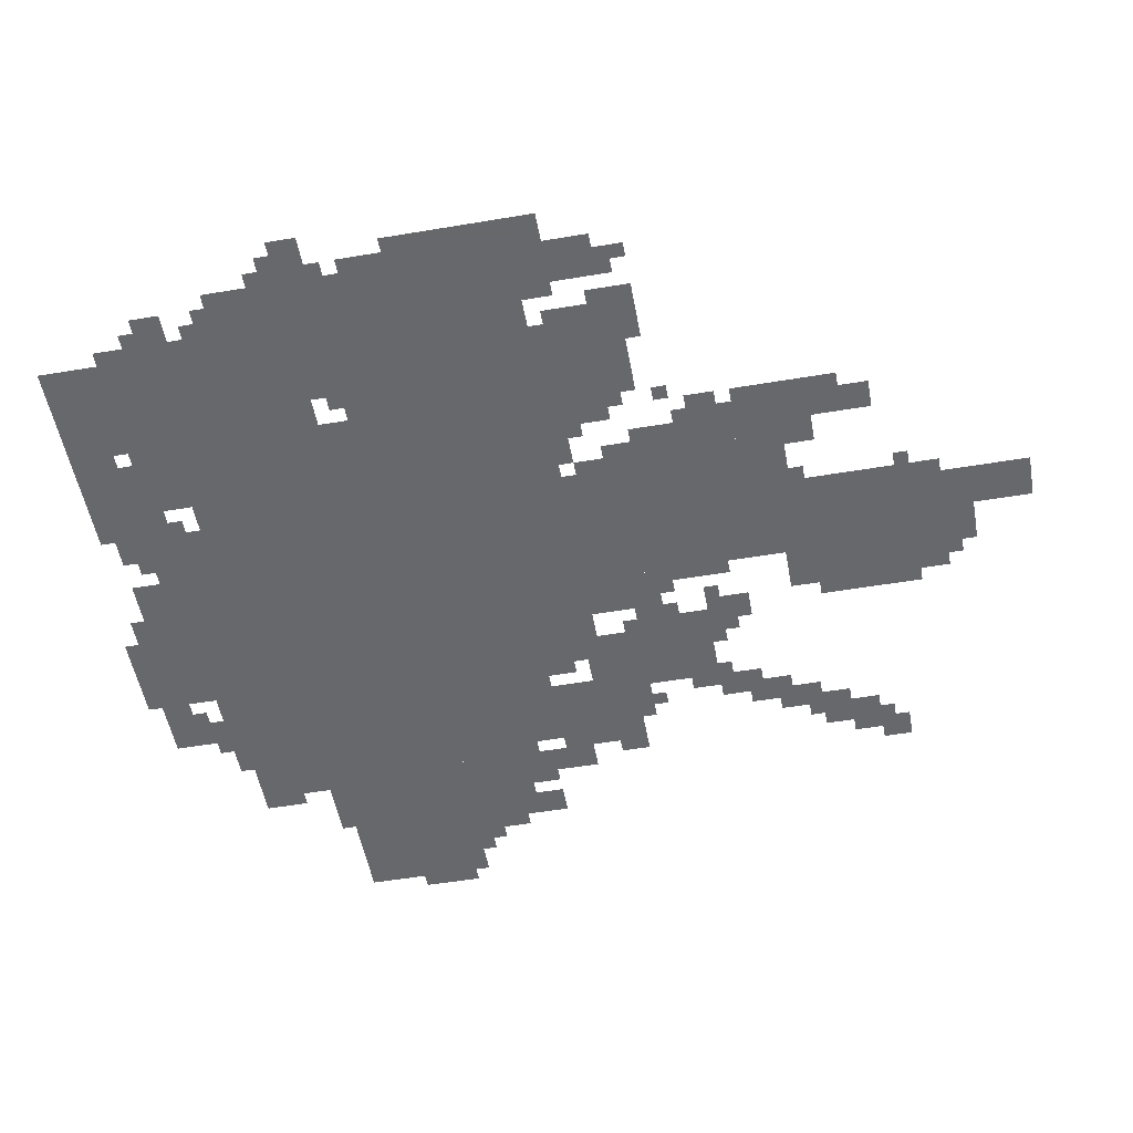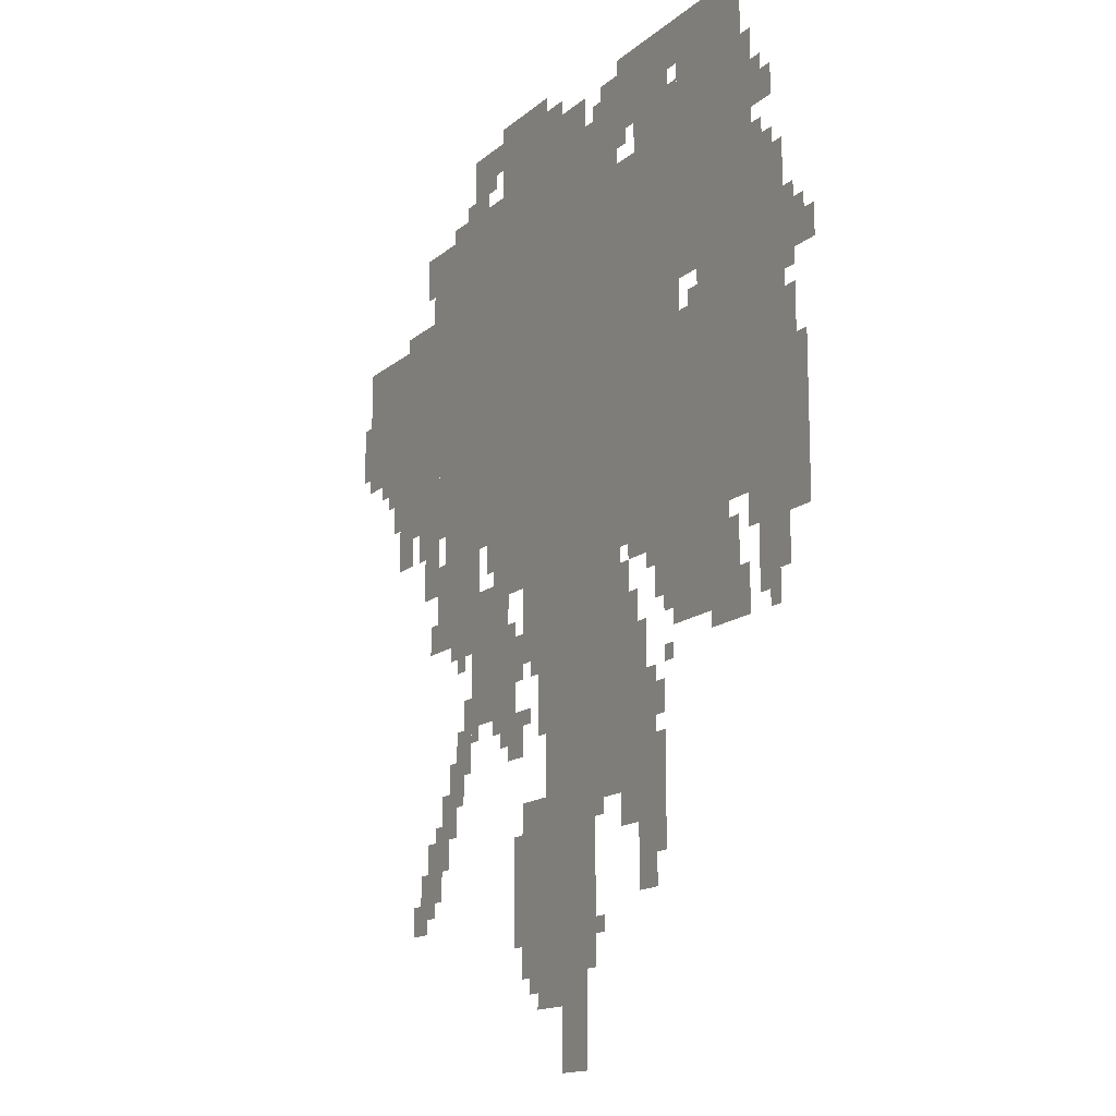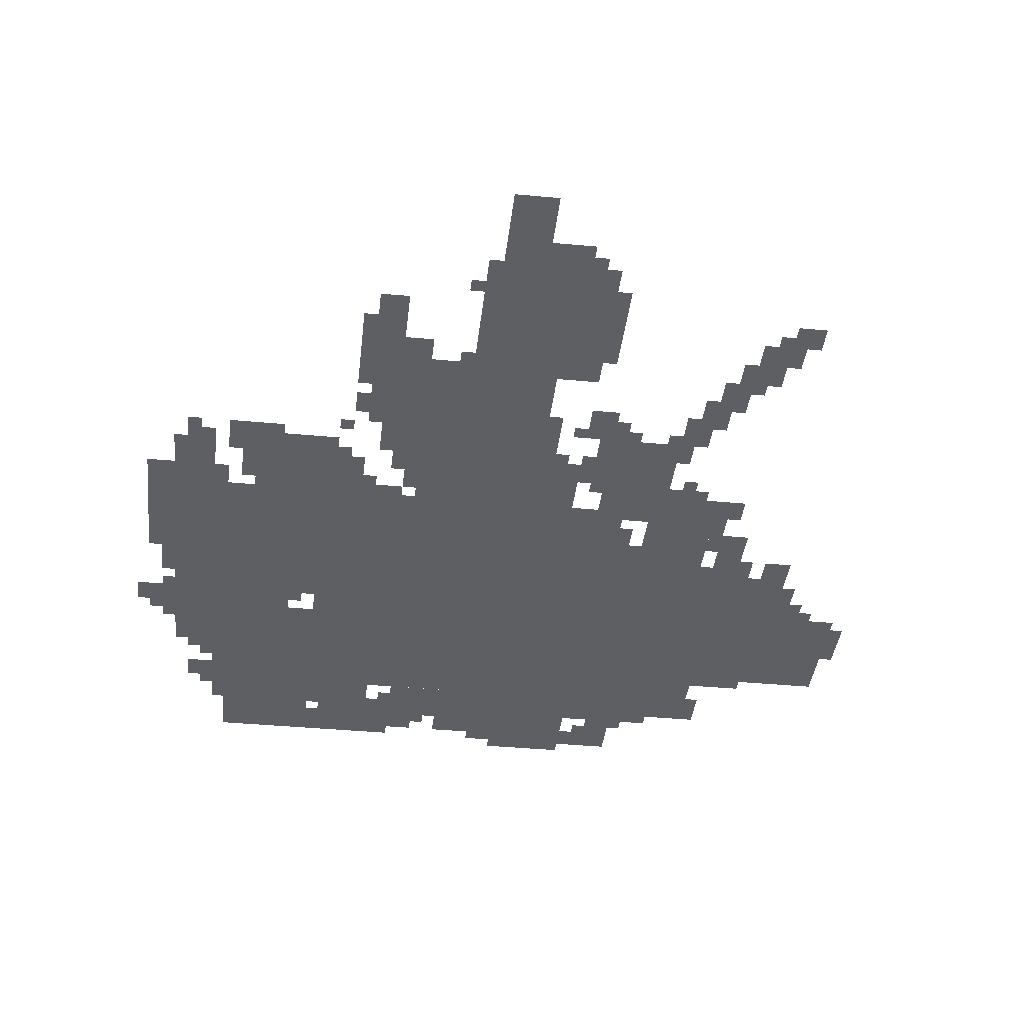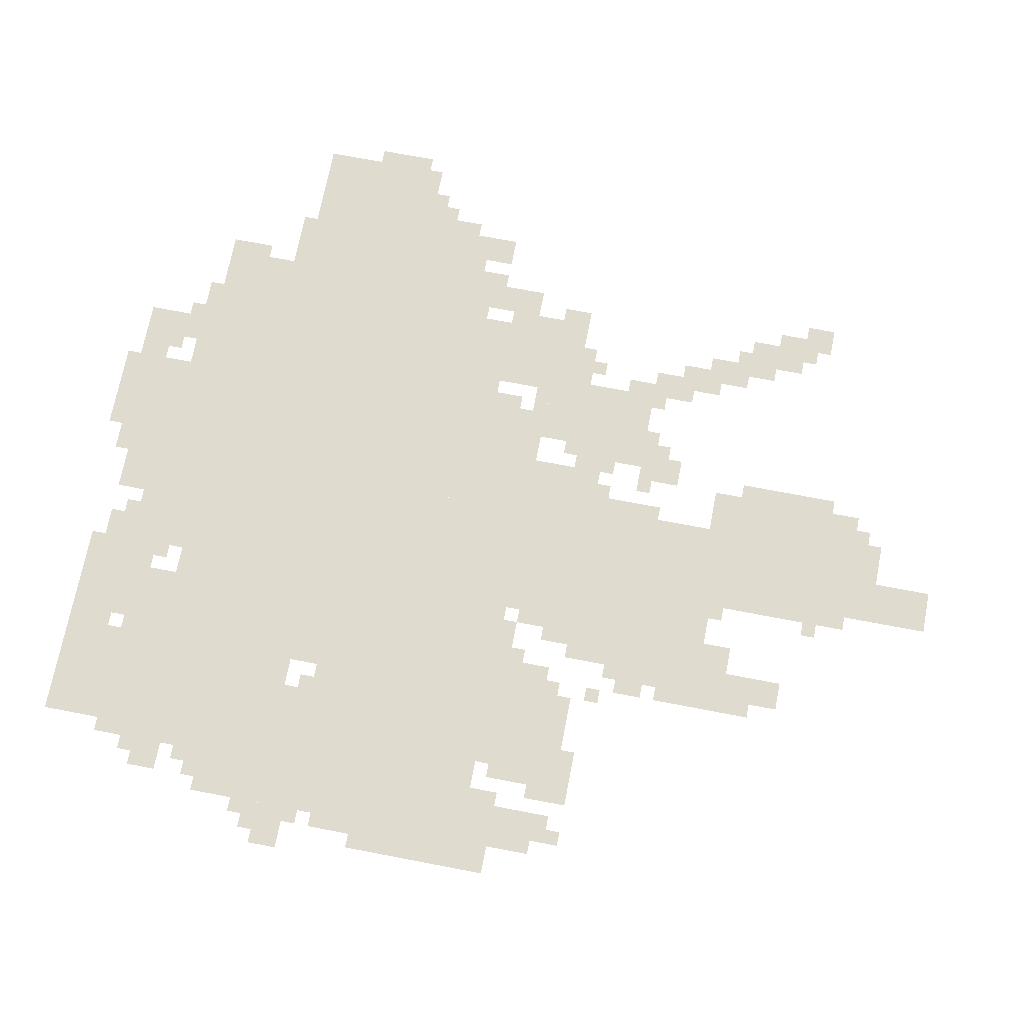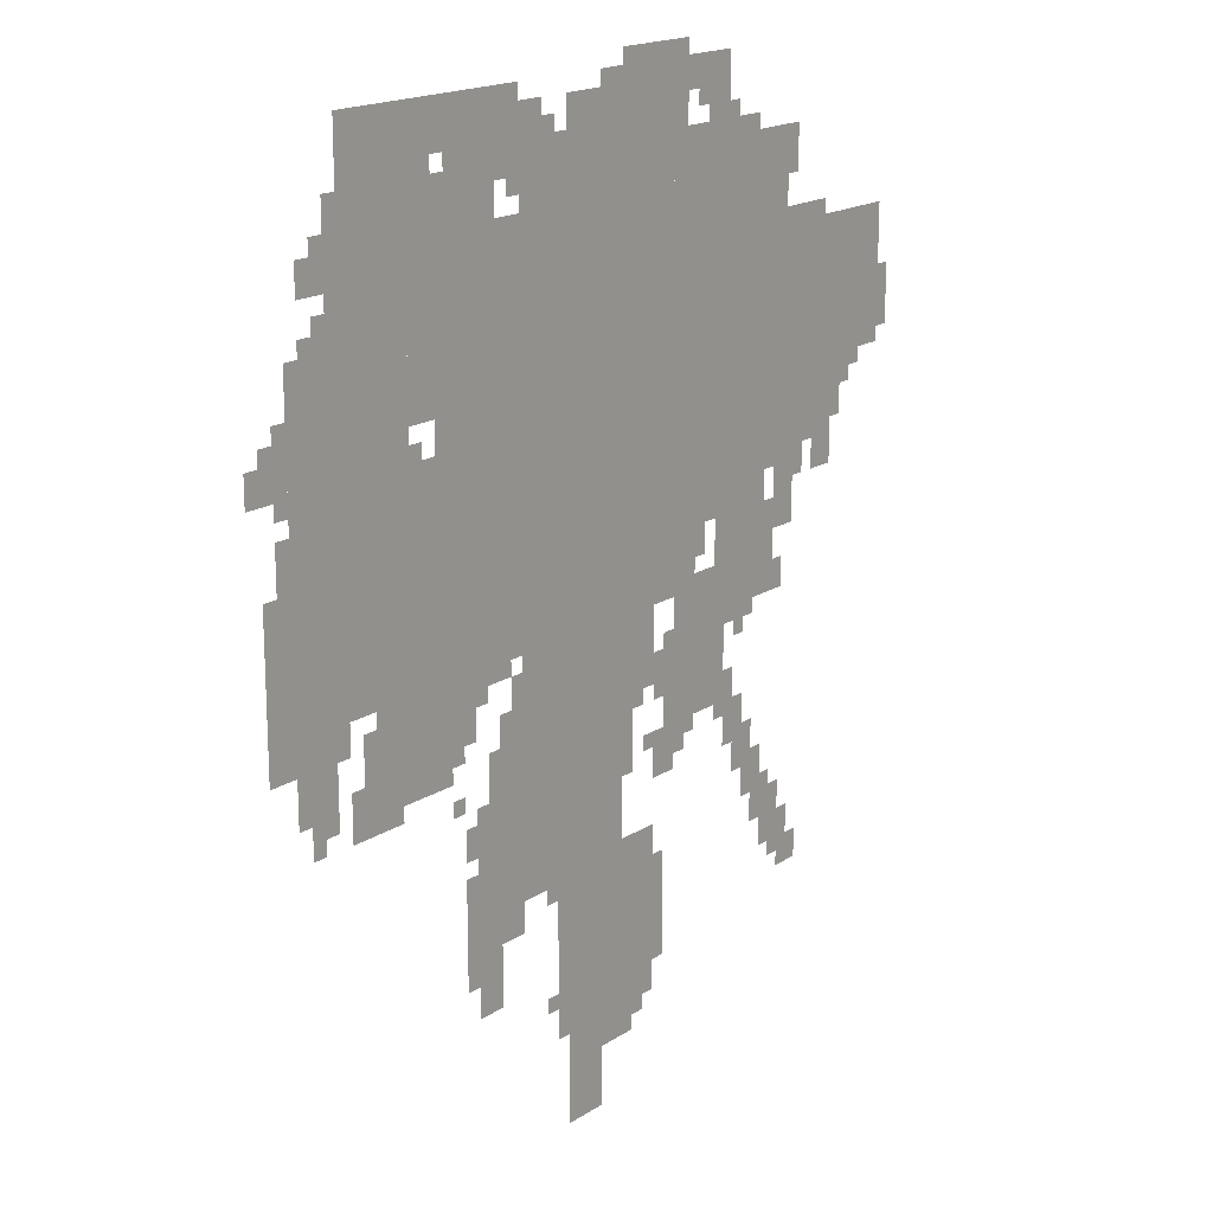
<metadata>
{"format":"obj","ext":"obj","renderer":"f3d","projection":"perspective","resolution":1024,"background":"white","views":[{"elev":-52.3,"azim":-79.7,"up":"+Z"},{"elev":-14.5,"azim":-119.8,"up":"+Y"},{"elev":-39.8,"azim":-6.6,"up":"+Z"},{"elev":70.5,"azim":-79.1,"up":"+Z"},{"elev":17.8,"azim":-51.2,"up":"+Y"}]}
</metadata>
<code>
g sizhannvshen-mesh
v -384 1183 0
v -384 1791 0
v -896 1791 0
v -896 1183 0
v -896 1183 0
v -896 1791 0
v -1376 1791 0
v -1376 1183 0
v -864 511 0
v -864 959 0
v -1184 959 0
v -1184 511 0
v -1216 991 0
v -1216 1183 0
v -1792 1183 0
v -1792 991 0
v -640 991 0
v -640 1183 0
v -1216 1183 0
v -1216 991 0
v -32 1375 0
v -32 1663 0
v -384 1663 0
v -384 1375 0
v -768 191 0
v -768 511 0
v -1056 511 0
v -1056 191 0
v -672 1791 0
v -672 1983 0
v -1024 1983 0
v -1024 1791 0
v -1440 1535 0
v -1440 1887 0
v -1632 1887 0
v -1632 1535 0
v -1440 1183 0
v -1440 1535 0
v -1632 1535 0
v -1632 1183 0
v -416 927 0
v -416 1183 0
v -576 1183 0
v -576 927 0
v -544 735 0
v -544 927 0
v -736 927 0
v -736 735 0
v -1344 799 0
v -1344 991 0
v -1536 991 0
v -1536 799 0
v -192 1215 0
v -192 1375 0
v -384 1375 0
v -384 1215 0
v -1152 1919 0
v -1152 2015 0
v -1376 2015 0
v -1376 1919 0
v -1632 1183 0
v -1632 1407 0
v -1728 1407 0
v -1728 1183 0
v -1632 1407 0
v -1632 1631 0
v -1728 1631 0
v -1728 1407 0
v -1376 1919 0
v -1376 2015 0
v -1600 2015 0
v -1600 1919 0
v -928 0 0
v -928 191 0
v -1024 191 0
v -1024 0 0
v -768 831 0
v -768 991 0
v -864 991 0
v -864 831 0
v -1184 575 0
v -1184 735 0
v -1280 735 0
v -1280 575 0
v -1376 1471 0
v -1376 1695 0
v -1440 1695 0
v -1440 1471 0
v -1376 1695 0
v -1376 1919 0
v -1440 1919 0
v -1440 1695 0
v -320 1791 0
v -320 1855 0
v -512 1855 0
v -512 1791 0
v -1184 447 0
v -1184 575 0
v -1280 575 0
v -1280 447 0
v -512 1791 0
v -512 1855 0
v -672 1855 0
v -672 1791 0
v -1024 1855 0
v -1024 1919 0
v -1184 1919 0
v -1184 1855 0
v -1184 1855 0
v -1184 1919 0
v -1344 1919 0
v -1344 1855 0
v -1632 831 0
v -1632 927 0
v -1728 927 0
v -1728 831 0
v -1024 1791 0
v -1024 1855 0
v -1152 1855 0
v -1152 1791 0
v -1280 863 0
v -1280 991 0
v -1344 991 0
v -1344 863 0
v -1216 319 0
v -1216 447 0
v -1280 447 0
v -1280 319 0
v -576 927 0
v -576 991 0
v -704 991 0
v -704 927 0
v -1376 1279 0
v -1376 1407 0
v -1440 1407 0
v -1440 1279 0
v -672 1983 0
v -672 2047 0
v -768 2047 0
v -768 1983 0
v -1376 1183 0
v -1376 1279 0
v -1440 1279 0
v -1440 1183 0
v -1600 927 0
v -1600 991 0
v -1696 991 0
v -1696 927 0
v -768 1983 0
v -768 2047 0
v -864 2047 0
v -864 1983 0
v -672 671 0
v -672 735 0
v -768 735 0
v -768 671 0
v -1184 735 0
v -1184 831 0
v -1248 831 0
v -1248 735 0
v -1728 1407 0
v -1728 1503 0
v -1792 1503 0
v -1792 1407 0
v -352 447 0
v -352 511 0
v -448 511 0
v -448 447 0
v -1216 1791 0
v -1216 1855 0
v -1312 1855 0
v -1312 1791 0
v -832 127 0
v -832 191 0
v -928 191 0
v -928 127 0
v -1696 927 0
v -1696 991 0
v -1792 991 0
v -1792 927 0
v -544 1919 0
v -544 2015 0
v -608 2015 0
v -608 1919 0
v -416 511 0
v -416 607 0
v -480 607 0
v -480 511 0
v -320 383 0
v -320 447 0
v -416 447 0
v -416 383 0
v -320 1119 0
v -320 1215 0
v -384 1215 0
v -384 1119 0
v -864 959 0
v -864 991 0
v -1024 991 0
v -1024 959 0
v -1632 1727 0
v -1632 1791 0
v -1696 1791 0
v -1696 1727 0
v -608 1951 0
v -608 2015 0
v -672 2015 0
v -672 1951 0
v -1088 1919 0
v -1088 1983 0
v -1152 1983 0
v -1152 1919 0
v -128 1311 0
v -128 1375 0
v -192 1375 0
v -192 1311 0
v -320 1055 0
v -320 1119 0
v -384 1119 0
v -384 1055 0
v -1024 959 0
v -1024 991 0
v -1152 991 0
v -1152 959 0
v -544 1855 0
v -544 1919 0
v -608 1919 0
v -608 1855 0
v -1312 1791 0
v -1312 1855 0
v -1376 1855 0
v -1376 1791 0
v -1280 479 0
v -1280 607 0
v -1312 607 0
v -1312 479 0
v -576 1119 0
v -576 1183 0
v -640 1183 0
v -640 1119 0
v -192 1151 0
v -192 1215 0
v -256 1215 0
v -256 1151 0
v -288 319 0
v -288 383 0
v -352 383 0
v -352 319 0
v -736 351 0
v -736 479 0
v -768 479 0
v -768 351 0
v -832 735 0
v -832 831 0
v -864 831 0
v -864 735 0
v -512 703 0
v -512 799 0
v -544 799 0
v -544 703 0
v -480 639 0
v -480 735 0
v -512 735 0
v -512 639 0
v -1728 1247 0
v -1728 1343 0
v -1760 1343 0
v -1760 1247 0
v -1536 863 0
v -1536 959 0
v -1568 959 0
v -1568 863 0
v -1536 767 0
v -1536 863 0
v -1568 863 0
v -1568 767 0
v -1440 1887 0
v -1440 1919 0
v -1536 1919 0
v -1536 1887 0
v -1280 383 0
v -1280 479 0
v -1312 479 0
v -1312 383 0
v -736 255 0
v -736 351 0
v -768 351 0
v -768 255 0
v -384 1023 0
v -384 1119 0
v -416 1119 0
v -416 1023 0
v -224 1663 0
v -224 1695 0
v -320 1695 0
v -320 1663 0
v -384 927 0
v -384 1023 0
v -416 1023 0
v -416 927 0
v -288 1151 0
v -288 1215 0
v -320 1215 0
v -320 1151 0
v -864 1983 0
v -864 2015 0
v -928 2015 0
v -928 1983 0
v -608 1055 0
v -608 1119 0
v -640 1119 0
v -640 1055 0
v -768 511 0
v -768 543 0
v -832 543 0
v -832 511 0
v -1632 1631 0
v -1632 1695 0
v -1664 1695 0
v -1664 1631 0
v -1792 1407 0
v -1792 1471 0
v -1823 1471 0
v -1823 1407 0
v -608 1855 0
v -608 1887 0
v -672 1887 0
v -672 1855 0
v -1760 1183 0
v -1760 1247 0
v -1792 1247 0
v -1792 1183 0
v -160 1247 0
v -160 1311 0
v -192 1311 0
v -192 1247 0
v -1472 767 0
v -1472 799 0
v -1536 799 0
v -1536 767 0
v -1152 447 0
v -1152 511 0
v -1184 511 0
v -1184 447 0
v -704 639 0
v -704 671 0
v -768 671 0
v -768 639 0
v -1280 639 0
v -1280 703 0
v -1312 703 0
v -1312 639 0
v -1632 799 0
v -1632 831 0
v -1696 831 0
v -1696 799 0
v -448 607 0
v -448 671 0
v -480 671 0
v -480 607 0
v -576 991 0
v -576 1023 0
v -640 1023 0
v -640 991 0
v -1184 831 0
v -1184 895 0
v -1216 895 0
v -1216 831 0
v -352 927 0
v -352 991 0
v -384 991 0
v -384 927 0
v -1568 799 0
v -1568 863 0
v -1600 863 0
v -1600 799 0
v -352 1727 0
v -352 1791 0
v -384 1791 0
v -384 1727 0
v -832 671 0
v -832 735 0
v -864 735 0
v -864 671 0
v -1184 959 0
v -1184 991 0
v -1248 991 0
v -1248 959 0
v -512 639 0
v -512 703 0
v -544 703 0
v -544 639 0
v 0 1471 0
v 0 1535 0
v -32 1535 0
v -32 1471 0
v 0 1407 0
v 0 1471 0
v -32 1471 0
v -32 1407 0
v -448 1855 0
v -448 1887 0
v -512 1887 0
v -512 1855 0
v -736 831 0
v -736 895 0
v -768 895 0
v -768 831 0
v -1536 1887 0
v -1536 1919 0
v -1600 1919 0
v -1600 1887 0
v -480 575 0
v -480 639 0
v -512 639 0
v -512 575 0
v -1728 1183 0
v -1728 1247 0
v -1760 1247 0
v -1760 1183 0
v -448 895 0
v -448 927 0
v -512 927 0
v -512 895 0
v -320 1663 0
v -320 1695 0
v -384 1695 0
v -384 1663 0
v -1312 735 0
v -1312 767 0
v -1344 767 0
v -1344 735 0
v -1664 767 0
v -1664 799 0
v -1696 799 0
v -1696 767 0
v -1248 927 0
v -1248 959 0
v -1280 959 0
v -1280 927 0
v -96 1343 0
v -96 1375 0
v -128 1375 0
v -128 1343 0
v -1728 1375 0
v -1728 1407 0
v -1760 1407 0
v -1760 1375 0
v -800 799 0
v -800 831 0
v -832 831 0
v -832 799 0
v -1312 831 0
v -1312 863 0
v -1344 863 0
v -1344 831 0
v -480 863 0
v -480 895 0
v -512 895 0
v -512 863 0
v -1056 479 0
v -1056 511 0
v -1088 511 0
v -1088 479 0
v -384 511 0
v -384 543 0
v -416 543 0
v -416 511 0
v -1056 255 0
v -1056 287 0
v -1088 287 0
v -1088 255 0
v -352 351 0
v -352 383 0
v -384 383 0
v -384 351 0
v -800 159 0
v -800 191 0
v -832 191 0
v -832 159 0
v -544 703 0
v -544 735 0
v -576 735 0
v -576 703 0
v -768 703 0
v -768 735 0
v -800 735 0
v -800 703 0
v -640 703 0
v -640 735 0
v -672 735 0
v -672 703 0
v -1408 1407 0
v -1408 1439 0
v -1440 1439 0
v -1440 1407 0
v -352 1695 0
v -352 1727 0
v -384 1727 0
v -384 1695 0
v -1248 959 0
v -1248 991 0
v -1280 991 0
v -1280 959 0
v -608 1919 0
v -608 1951 0
v -640 1951 0
v -640 1919 0
v -512 1855 0
v -512 1887 0
v -544 1887 0
v -544 1855 0
v -736 799 0
v -736 831 0
v -768 831 0
v -768 799 0
v -1568 767 0
v -1568 799 0
v -1600 799 0
v -1600 767 0
v -512 895 0
v -512 927 0
v -544 927 0
v -544 895 0
v -832 511 0
v -832 543 0
v -864 543 0
v -864 511 0
v -320 1759 0
v -320 1791 0
v -352 1791 0
v -352 1759 0
v -1632 1791 0
v -1632 1823 0
v -1664 1823 0
v -1664 1791 0
v -1728 1503 0
v -1728 1535 0
v -1760 1535 0
v -1760 1503 0
v -1664 1631 0
v -1664 1663 0
v -1696 1663 0
v -1696 1631 0
v -512 1887 0
v -512 1919 0
v -544 1919 0
v -544 1887 0
v -1056 1919 0
v -1056 1951 0
v -1088 1951 0
v -1088 1919 0
v -1152 1823 0
v -1152 1855 0
v -1184 1855 0
v -1184 1823 0
v -1344 1855 0
v -1344 1887 0
v -1376 1887 0
v -1376 1855 0
g sizhannvshen-mesh_0
f 3 2 1
f 1 4 3
f 7 6 5
f 5 8 7
f 11 10 9
f 9 12 11
f 15 14 13
f 13 16 15
f 19 18 17
f 17 20 19
f 23 22 21
f 21 24 23
f 27 26 25
f 25 28 27
f 31 30 29
f 29 32 31
f 35 34 33
f 33 36 35
f 39 38 37
f 37 40 39
f 43 42 41
f 41 44 43
f 47 46 45
f 45 48 47
f 51 50 49
f 49 52 51
f 55 54 53
f 53 56 55
f 59 58 57
f 57 60 59
f 63 62 61
f 61 64 63
f 67 66 65
f 65 68 67
f 71 70 69
f 69 72 71
f 75 74 73
f 73 76 75
f 79 78 77
f 77 80 79
f 83 82 81
f 81 84 83
f 87 86 85
f 85 88 87
f 91 90 89
f 89 92 91
f 95 94 93
f 93 96 95
f 99 98 97
f 97 100 99
f 103 102 101
f 101 104 103
f 107 106 105
f 105 108 107
f 111 110 109
f 109 112 111
f 115 114 113
f 113 116 115
f 119 118 117
f 117 120 119
f 123 122 121
f 121 124 123
f 127 126 125
f 125 128 127
f 131 130 129
f 129 132 131
f 135 134 133
f 133 136 135
f 139 138 137
f 137 140 139
f 143 142 141
f 141 144 143
f 147 146 145
f 145 148 147
f 151 150 149
f 149 152 151
f 155 154 153
f 153 156 155
f 159 158 157
f 157 160 159
f 163 162 161
f 161 164 163
f 167 166 165
f 165 168 167
f 171 170 169
f 169 172 171
f 175 174 173
f 173 176 175
f 179 178 177
f 177 180 179
f 183 182 181
f 181 184 183
f 187 186 185
f 185 188 187
f 191 190 189
f 189 192 191
f 195 194 193
f 193 196 195
f 199 198 197
f 197 200 199
f 203 202 201
f 201 204 203
f 207 206 205
f 205 208 207
f 211 210 209
f 209 212 211
f 215 214 213
f 213 216 215
f 219 218 217
f 217 220 219
f 223 222 221
f 221 224 223
f 227 226 225
f 225 228 227
f 231 230 229
f 229 232 231
f 235 234 233
f 233 236 235
f 239 238 237
f 237 240 239
f 243 242 241
f 241 244 243
f 247 246 245
f 245 248 247
f 251 250 249
f 249 252 251
f 255 254 253
f 253 256 255
f 259 258 257
f 257 260 259
f 263 262 261
f 261 264 263
f 267 266 265
f 265 268 267
f 271 270 269
f 269 272 271
f 275 274 273
f 273 276 275
f 279 278 277
f 277 280 279
f 283 282 281
f 281 284 283
f 287 286 285
f 285 288 287
f 291 290 289
f 289 292 291
f 295 294 293
f 293 296 295
f 299 298 297
f 297 300 299
f 303 302 301
f 301 304 303
f 307 306 305
f 305 308 307
f 311 310 309
f 309 312 311
f 315 314 313
f 313 316 315
f 319 318 317
f 317 320 319
f 323 322 321
f 321 324 323
f 327 326 325
f 325 328 327
f 331 330 329
f 329 332 331
f 335 334 333
f 333 336 335
f 339 338 337
f 337 340 339
f 343 342 341
f 341 344 343
f 347 346 345
f 345 348 347
f 351 350 349
f 349 352 351
f 355 354 353
f 353 356 355
f 359 358 357
f 357 360 359
f 363 362 361
f 361 364 363
f 367 366 365
f 365 368 367
f 371 370 369
f 369 372 371
f 375 374 373
f 373 376 375
f 379 378 377
f 377 380 379
f 383 382 381
f 381 384 383
f 387 386 385
f 385 388 387
f 391 390 389
f 389 392 391
f 395 394 393
f 393 396 395
f 399 398 397
f 397 400 399
f 403 402 401
f 401 404 403
f 407 406 405
f 405 408 407
f 411 410 409
f 409 412 411
f 415 414 413
f 413 416 415
f 419 418 417
f 417 420 419
f 423 422 421
f 421 424 423
f 427 426 425
f 425 428 427
f 431 430 429
f 429 432 431
f 435 434 433
f 433 436 435
f 439 438 437
f 437 440 439
f 443 442 441
f 441 444 443
f 447 446 445
f 445 448 447
f 451 450 449
f 449 452 451
f 455 454 453
f 453 456 455
f 459 458 457
f 457 460 459
f 463 462 461
f 461 464 463
f 467 466 465
f 465 468 467
f 471 470 469
f 469 472 471
f 475 474 473
f 473 476 475
f 479 478 477
f 477 480 479
f 483 482 481
f 481 484 483
f 487 486 485
f 485 488 487
f 491 490 489
f 489 492 491
f 495 494 493
f 493 496 495
f 499 498 497
f 497 500 499
f 503 502 501
f 501 504 503
f 507 506 505
f 505 508 507
f 511 510 509
f 509 512 511
f 515 514 513
f 513 516 515
f 519 518 517
f 517 520 519
f 523 522 521
f 521 524 523
f 527 526 525
f 525 528 527
f 531 530 529
f 529 532 531
f 535 534 533
f 533 536 535
f 539 538 537
f 537 540 539
f 543 542 541
f 541 544 543
f 547 546 545
f 545 548 547
f 551 550 549
f 549 552 551
f 555 554 553
f 553 556 555
f 559 558 557
f 557 560 559

</code>
